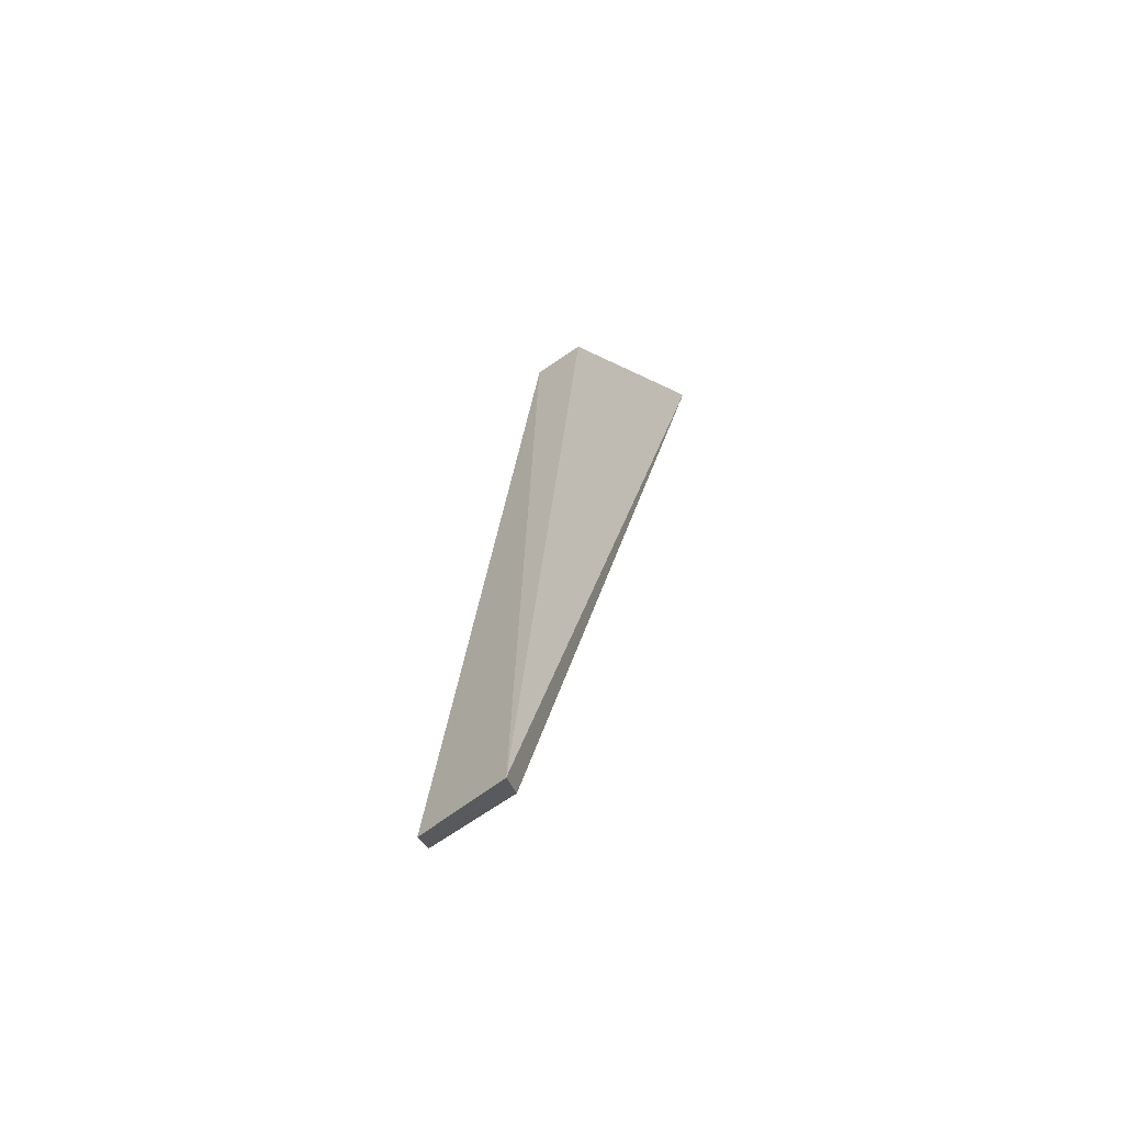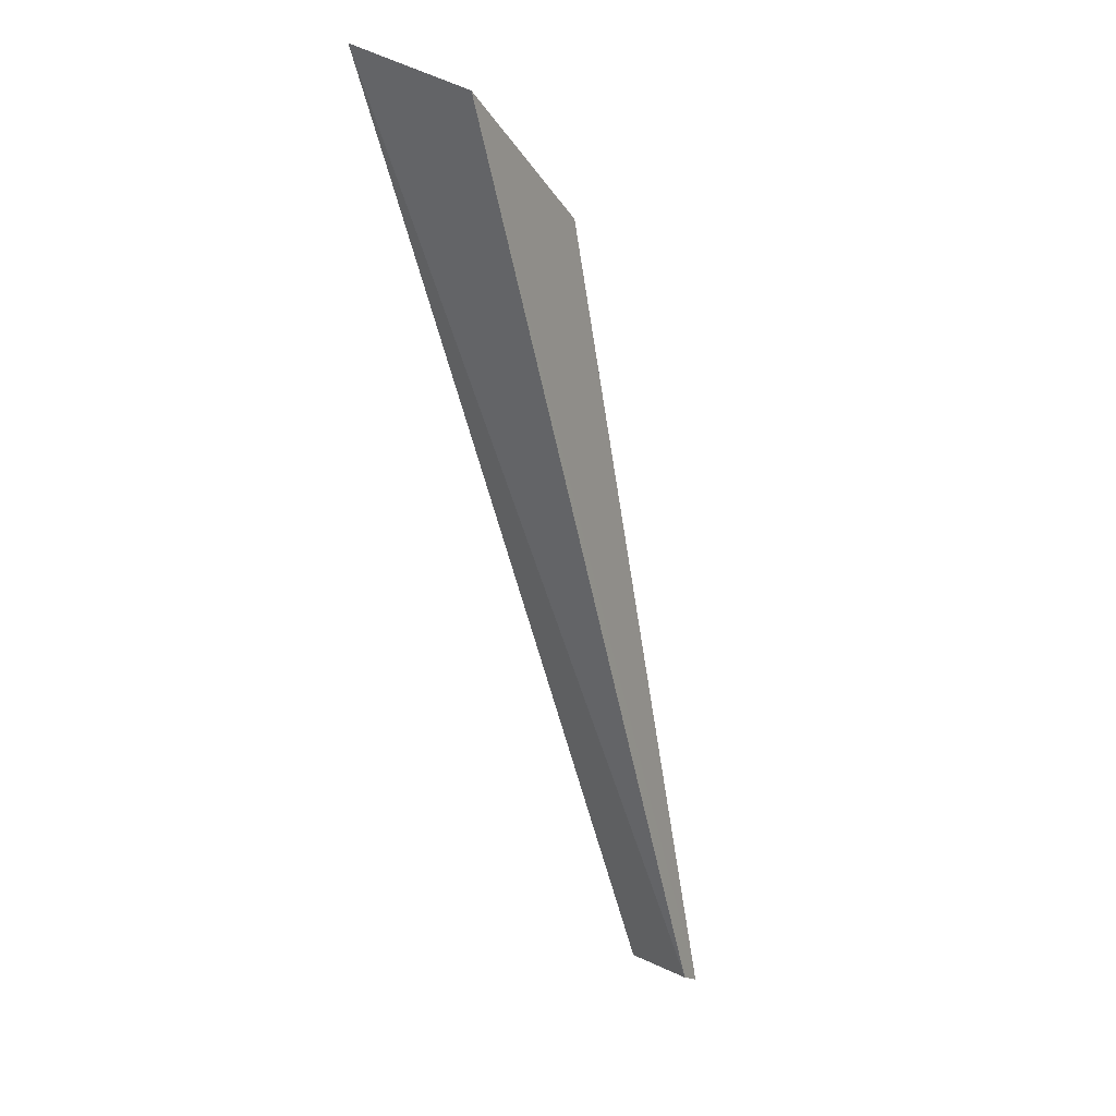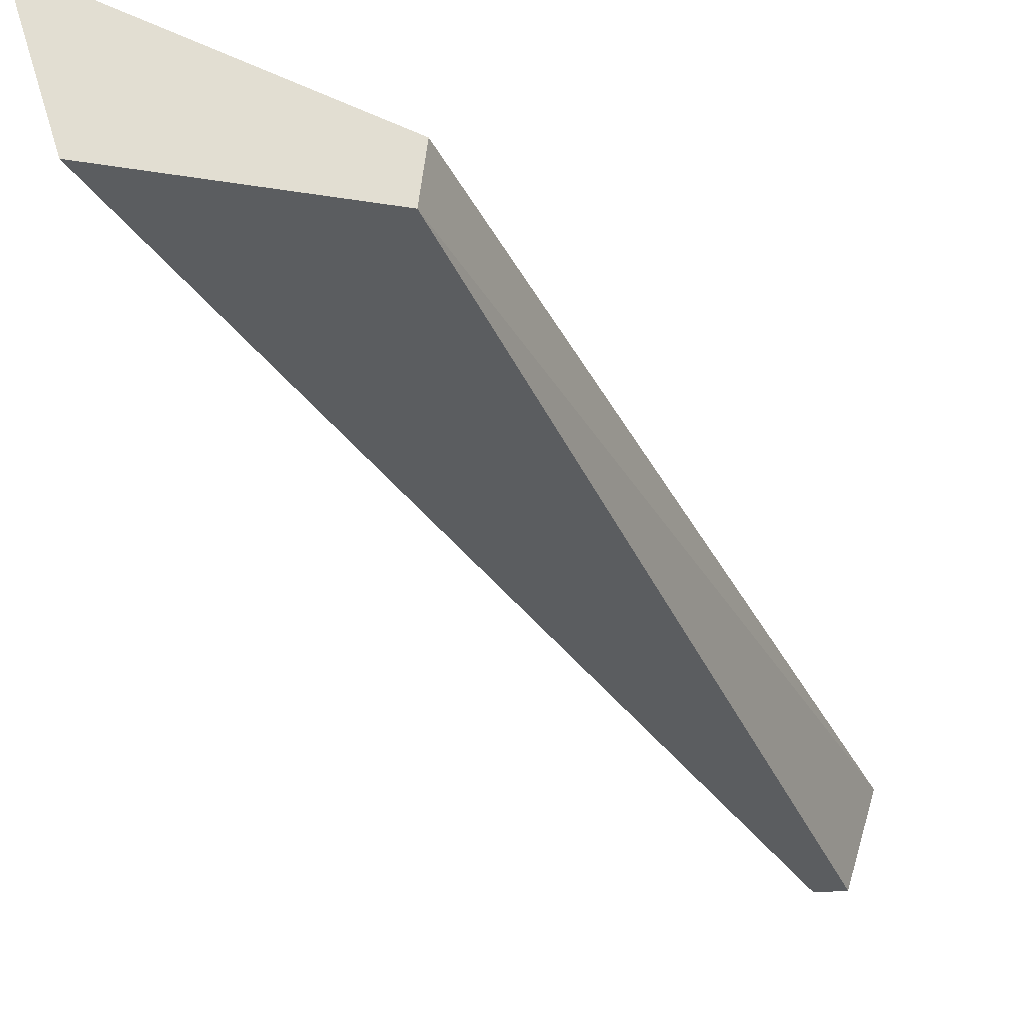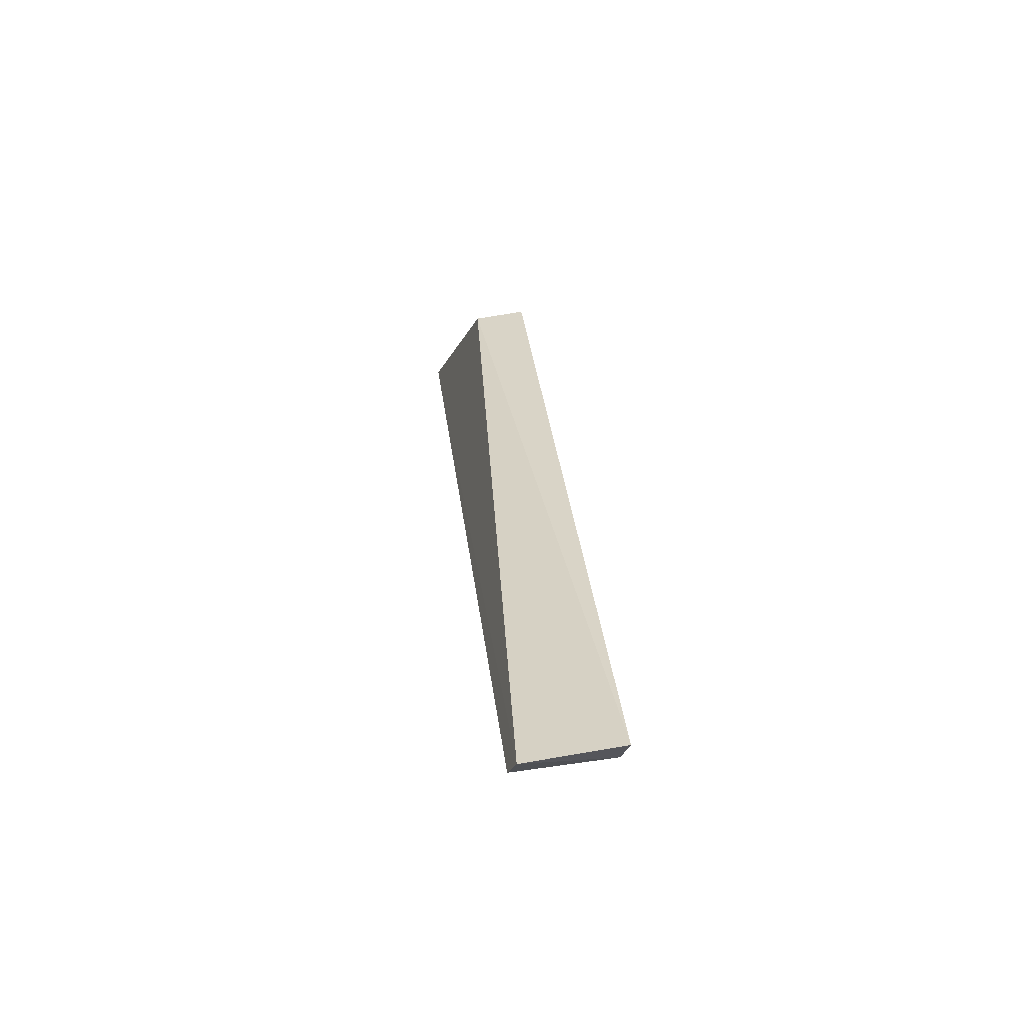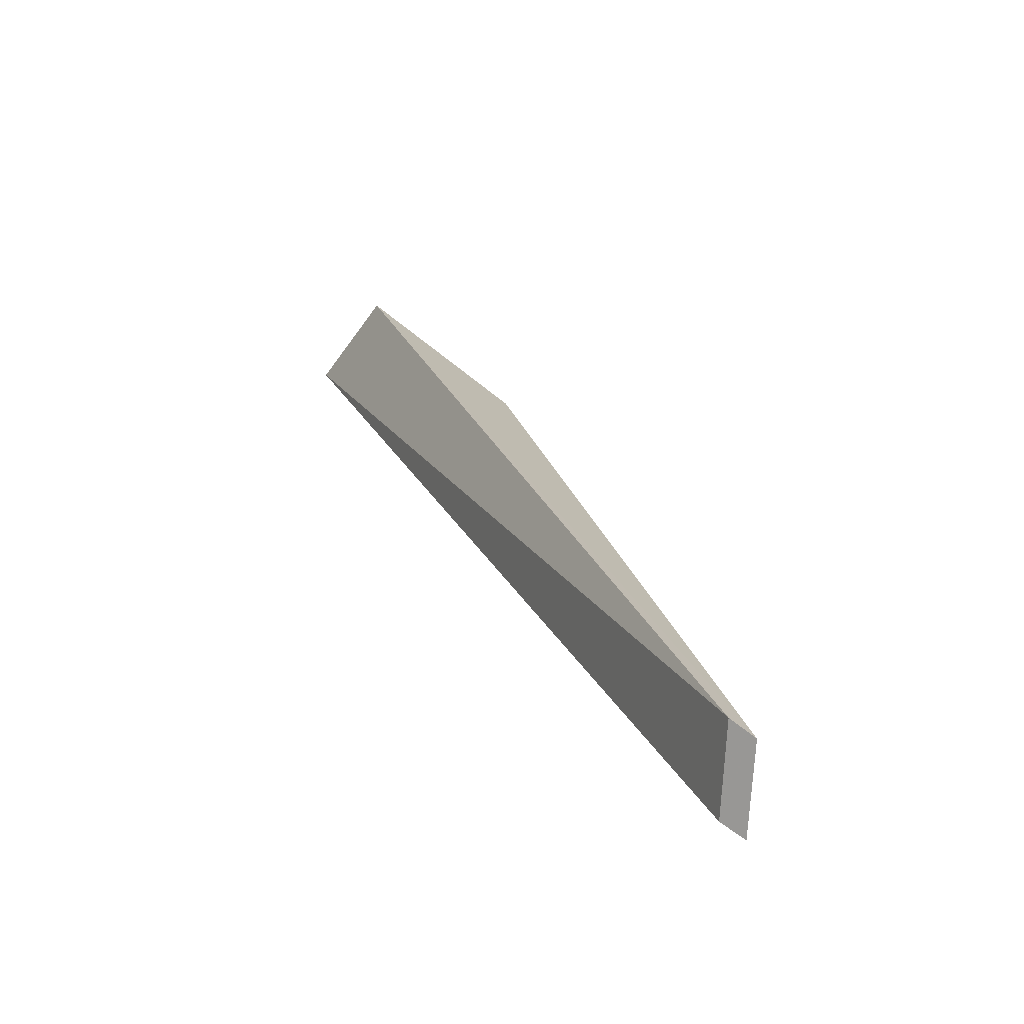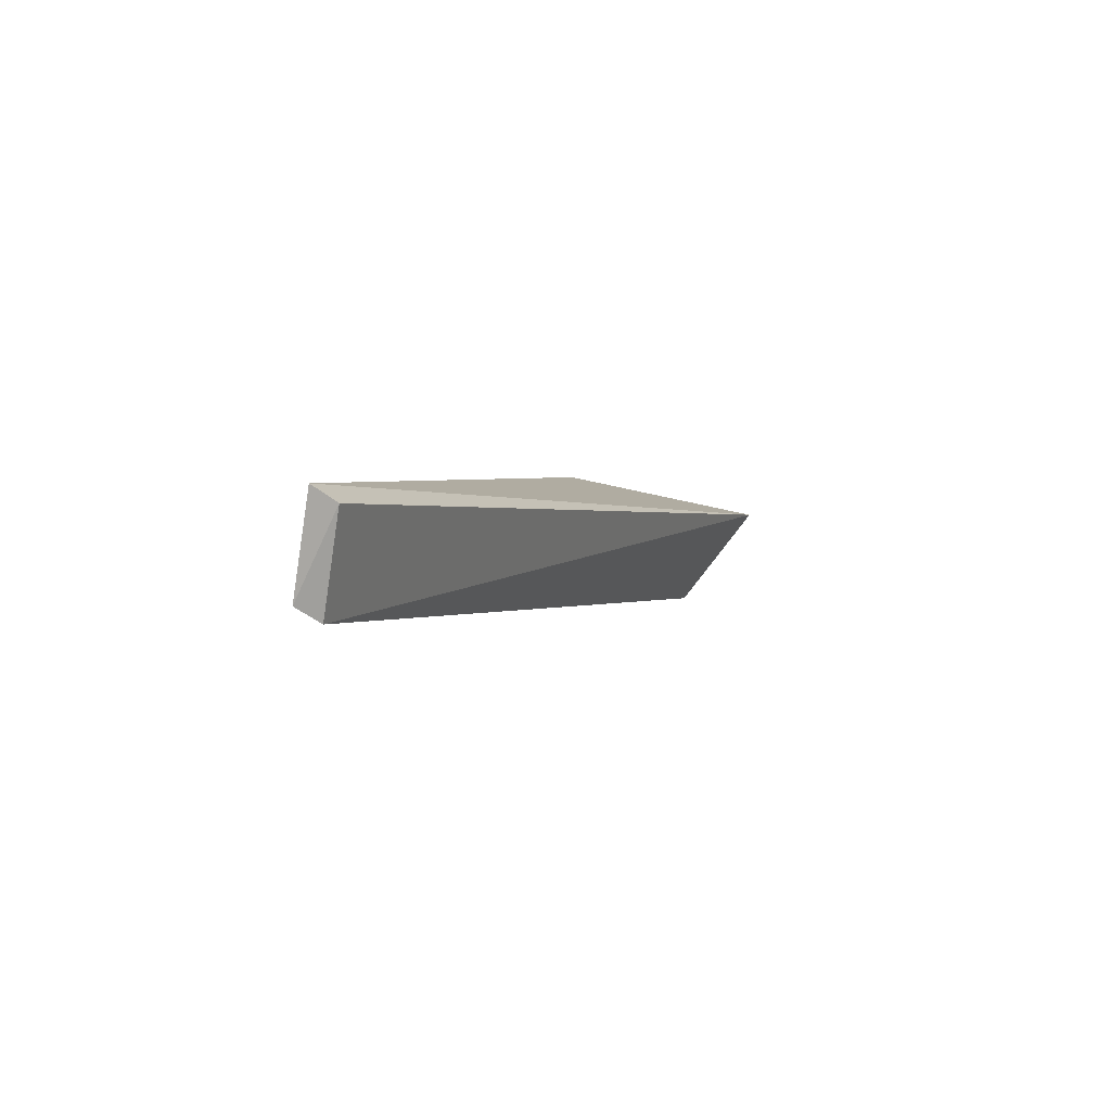
<metadata>
{"format":"obj","ext":"obj","renderer":"f3d","projection":"perspective","resolution":1024,"background":"white","views":[{"elev":-44.3,"azim":-62.1,"up":"+Y"},{"elev":6.0,"azim":130.7,"up":"+Y"},{"elev":-40.3,"azim":-174.1,"up":"+Z"},{"elev":-41.9,"azim":-93.5,"up":"+Y"},{"elev":-74.1,"azim":160.3,"up":"+Y"},{"elev":-75.3,"azim":-25.4,"up":"+Y"}]}
</metadata>
<code>
v -68.89 -1.705 5.469
v -68.96 -1.808 5.214
v -69.37 -2.026 5.308
v -69.89 -3.746 5.561
v -69.83 -3.747 5.36
v -69.38 -2.008 5.42
v -69.95 -3.759 5.574
v -69.89 -3.768 5.374
f 1 2 3
f 5 2 1
f 5 1 4
f 6 1 3
f 7 6 3
f 7 4 1
f 7 1 6
f 8 5 4
f 8 4 7
f 8 7 3
f 8 3 2
f 8 2 5

</code>
